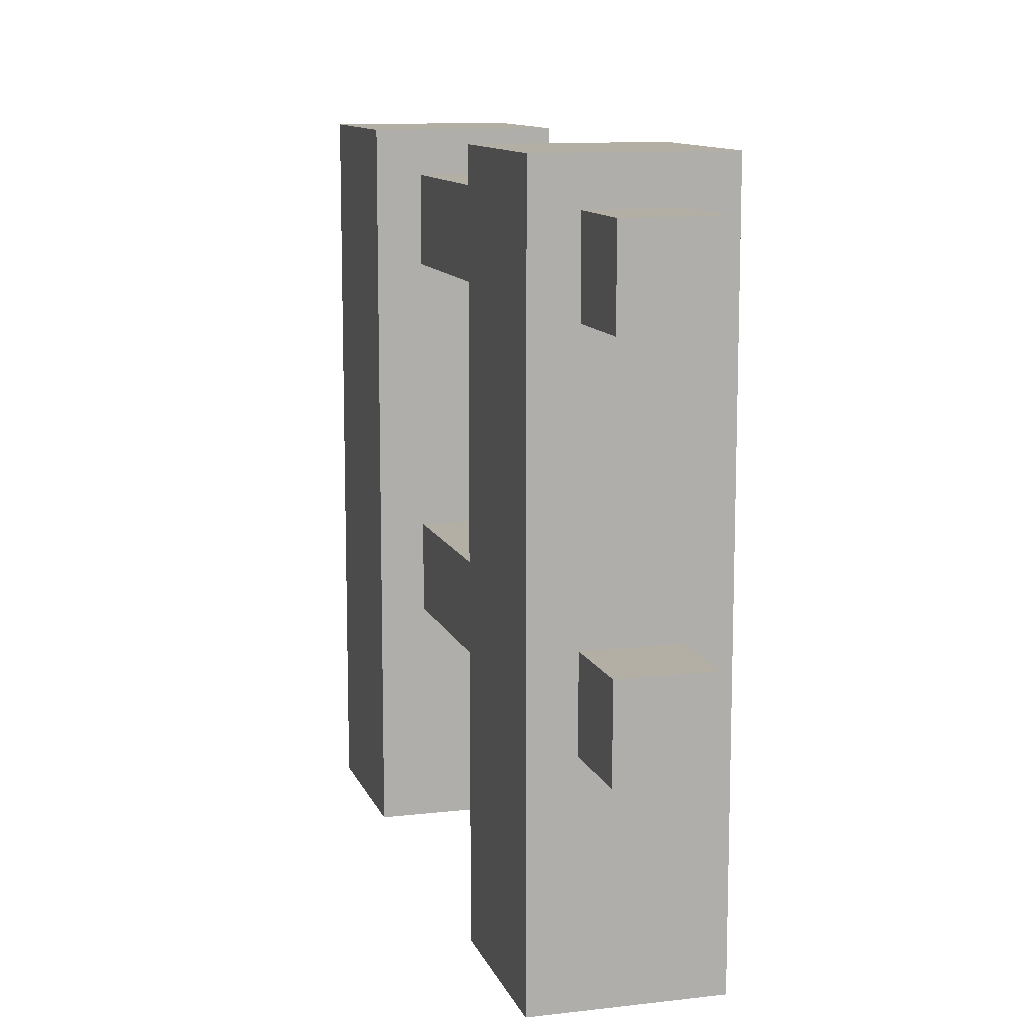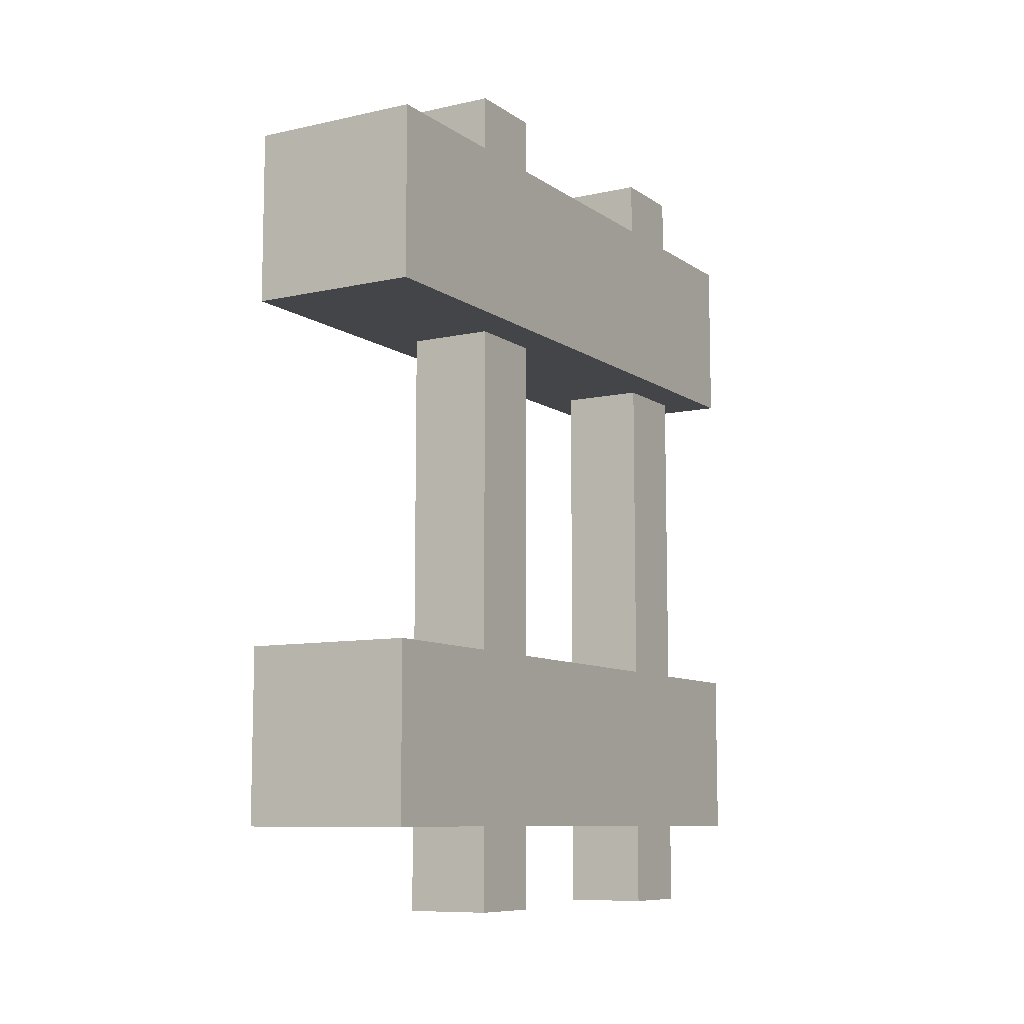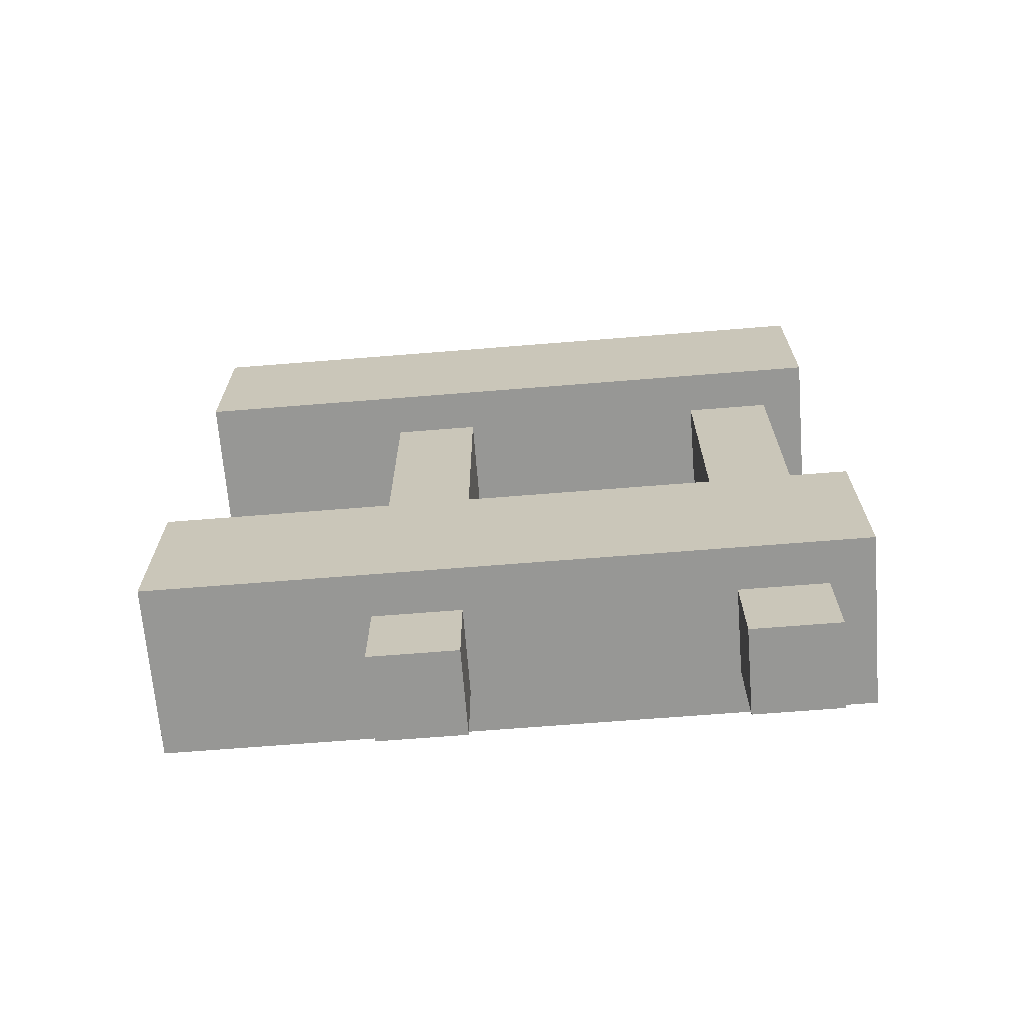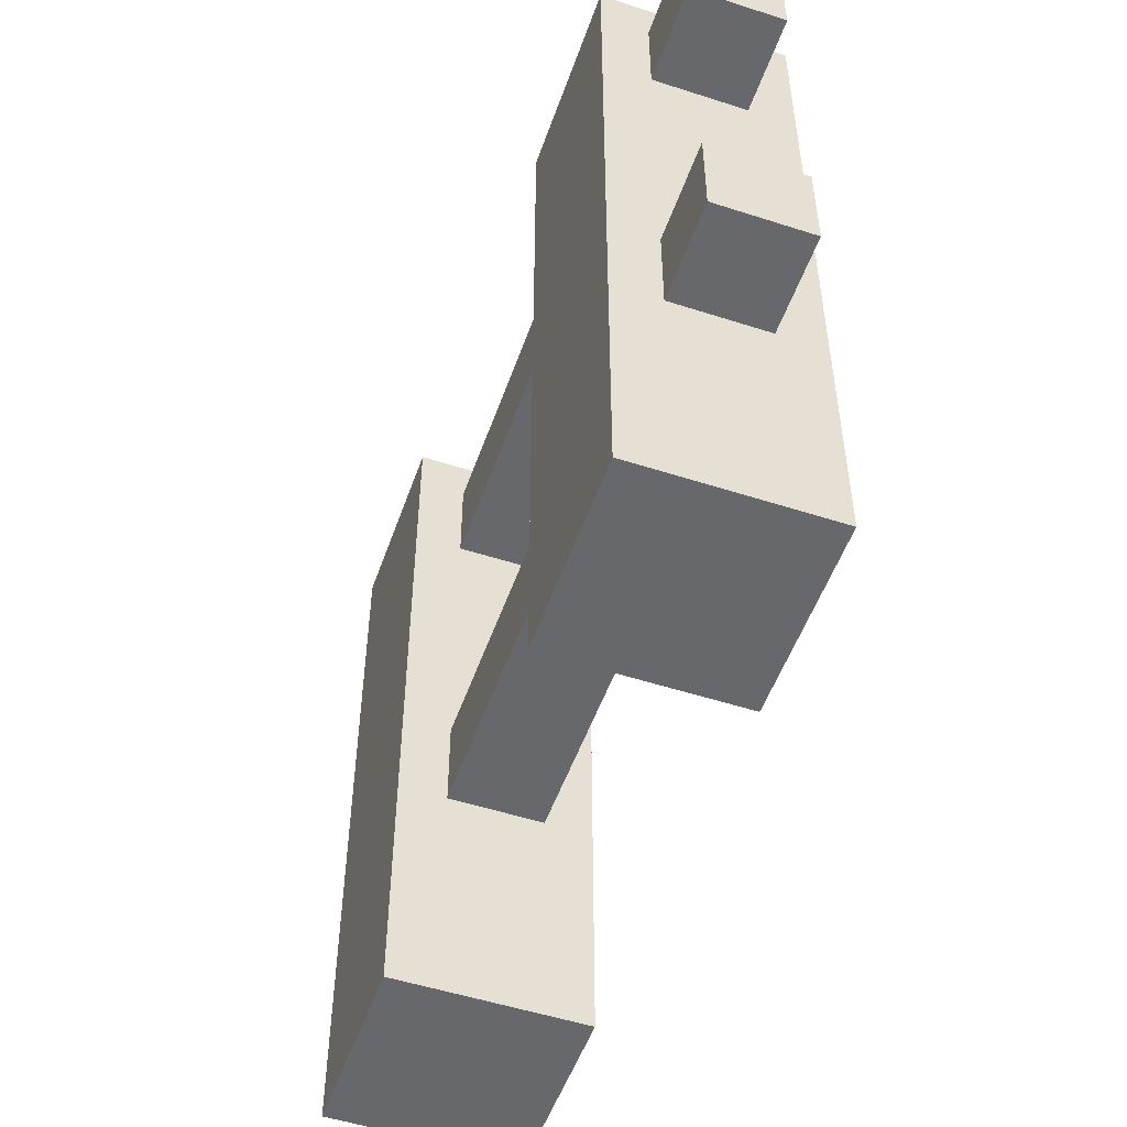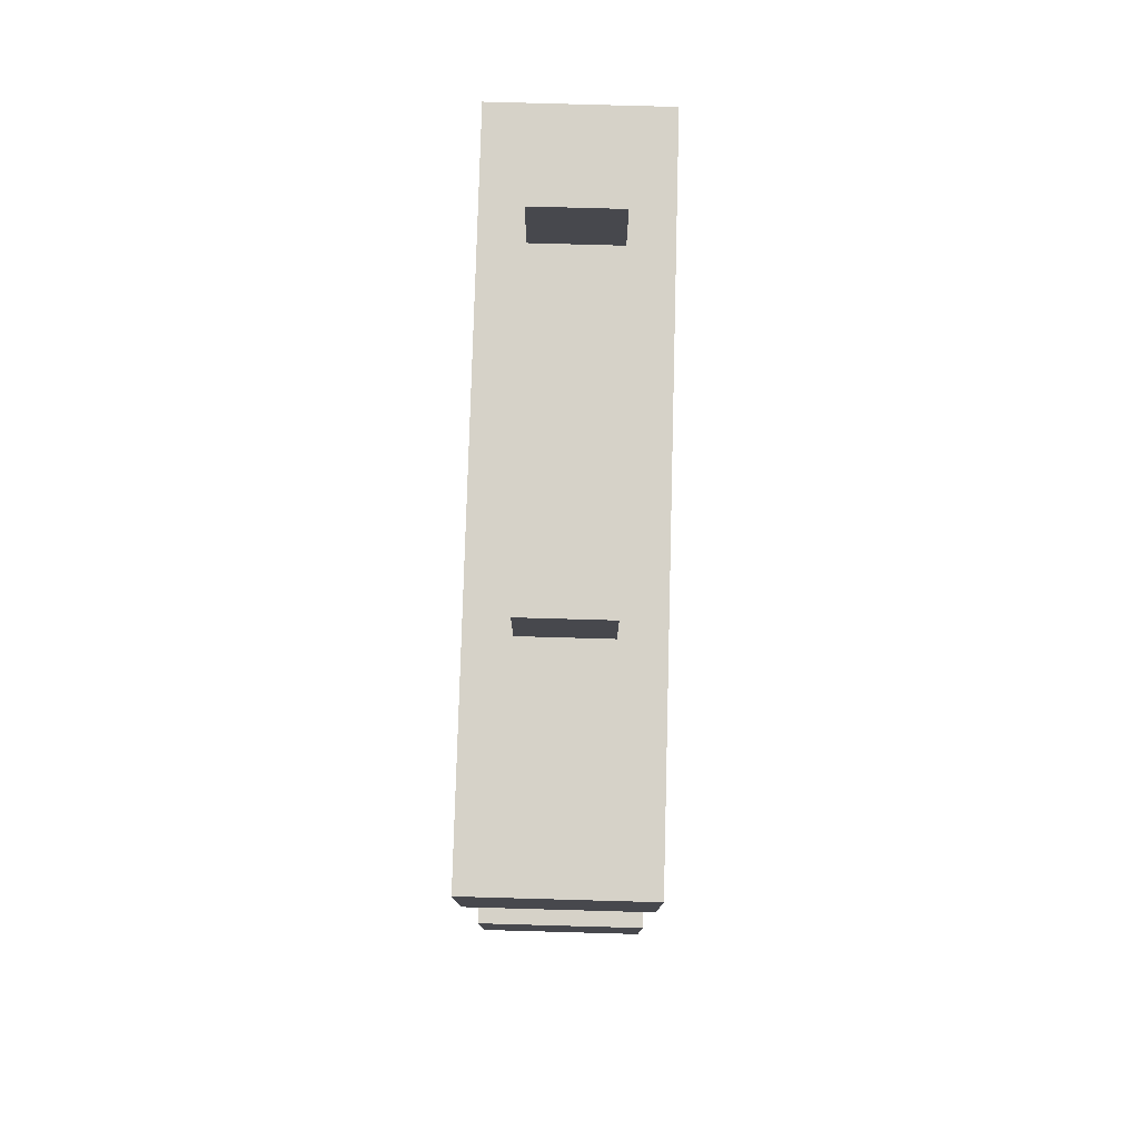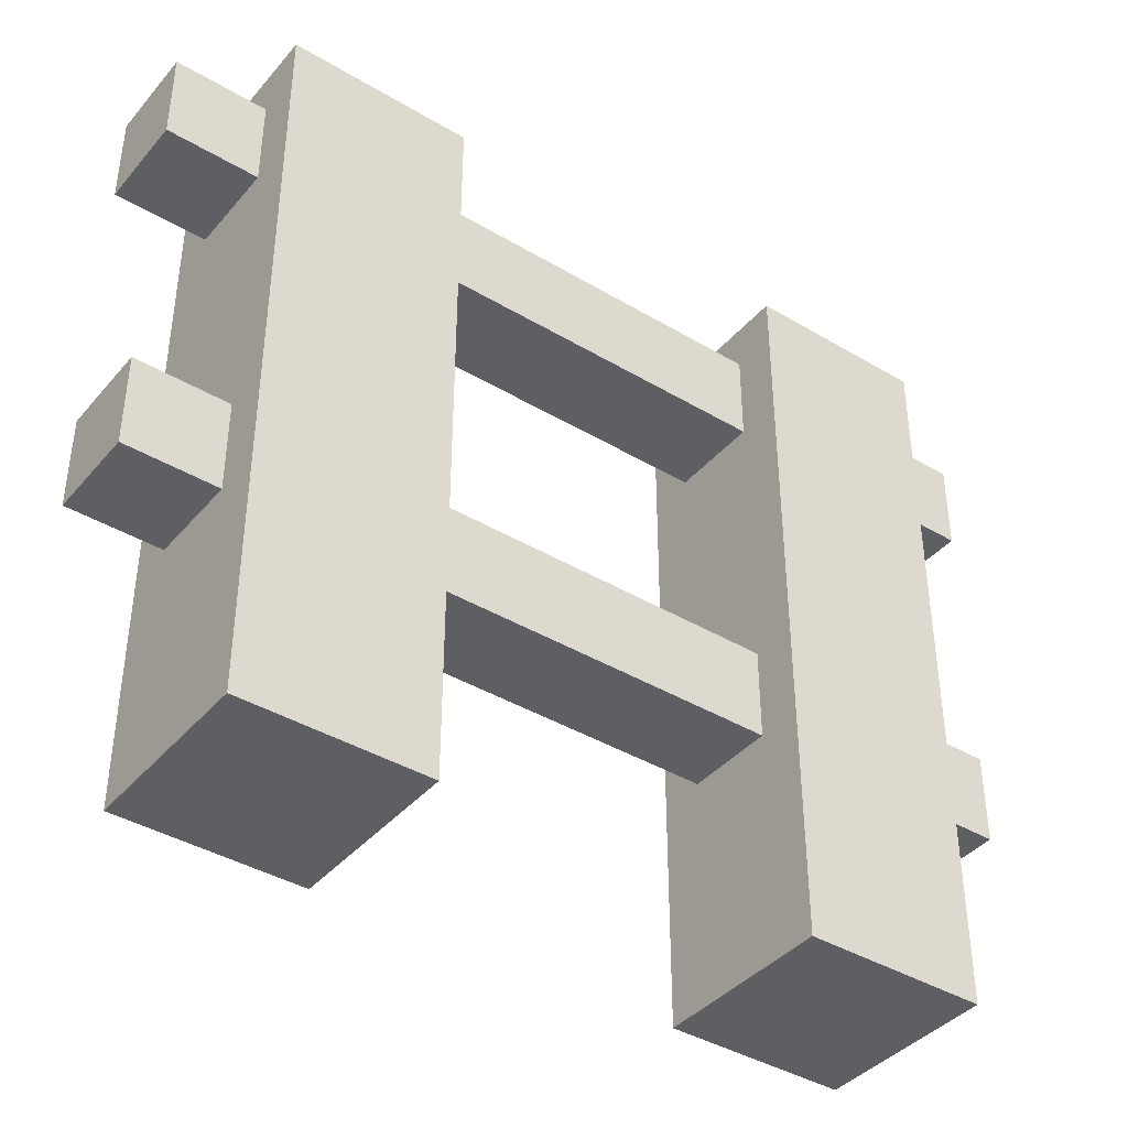
<metadata>
{"format":"obj","ext":"obj","renderer":"f3d","projection":"perspective","resolution":1024,"background":"white","views":[{"elev":11.3,"azim":164.2,"up":"+Y"},{"elev":-9.1,"azim":30.6,"up":"+Z"},{"elev":-68.1,"azim":94.6,"up":"+Z"},{"elev":-52.3,"azim":160.8,"up":"+Y"},{"elev":78.3,"azim":1.6,"up":"+Z"},{"elev":-40.2,"azim":53.7,"up":"+Y"}]}
</metadata>
<code>
v 0.375 1 0
v 0.375 1 0.25
v 0.625 1 0.25
v 0.625 1 0
v 0.625 0 0
v 0.375 0 0
v 0.375 0 0.25
v 0.625 0 0.25
v 0.375 1 0.75
v 0.375 1 1
v 0.625 1 1
v 0.625 1 0.75
v 0.625 0 0.75
v 0.375 0 0.75
v 0.375 0 1
v 0.625 0 1
v 0.4375 0.8125 1.125
v 0.4375 0.8125 -0.125
v 0.5625 0.8125 -0.125
v 0.5625 0.8125 1.125
v 0.4375 0.9375 -0.125
v 0.4375 0.9375 1.125
v 0.5625 0.9375 1.125
v 0.5625 0.9375 -0.125
v 0.4375 0.3125 1.125
v 0.4375 0.3125 -0.125
v 0.5625 0.3125 -0.125
v 0.5625 0.3125 1.125
v 0.4375 0.4375 -0.125
v 0.4375 0.4375 1.125
v 0.5625 0.4375 1.125
v 0.5625 0.4375 -0.125
f 1 2 3 4
f 4 5 6 1
f 2 7 8 3
f 1 6 7 2
f 3 8 5 4
f 9 10 11 12
f 12 13 14 9
f 10 15 16 11
f 9 14 15 10
f 11 16 13 12
f 17 18 19 20
f 21 22 23 24
f 24 19 18 21
f 22 17 20 23
f 21 18 17 22
f 23 20 19 24
f 25 26 27 28
f 29 30 31 32
f 32 27 26 29
f 30 25 28 31
f 29 26 25 30
f 31 28 27 32
f 7 6 5 8
f 15 14 13 16

</code>
